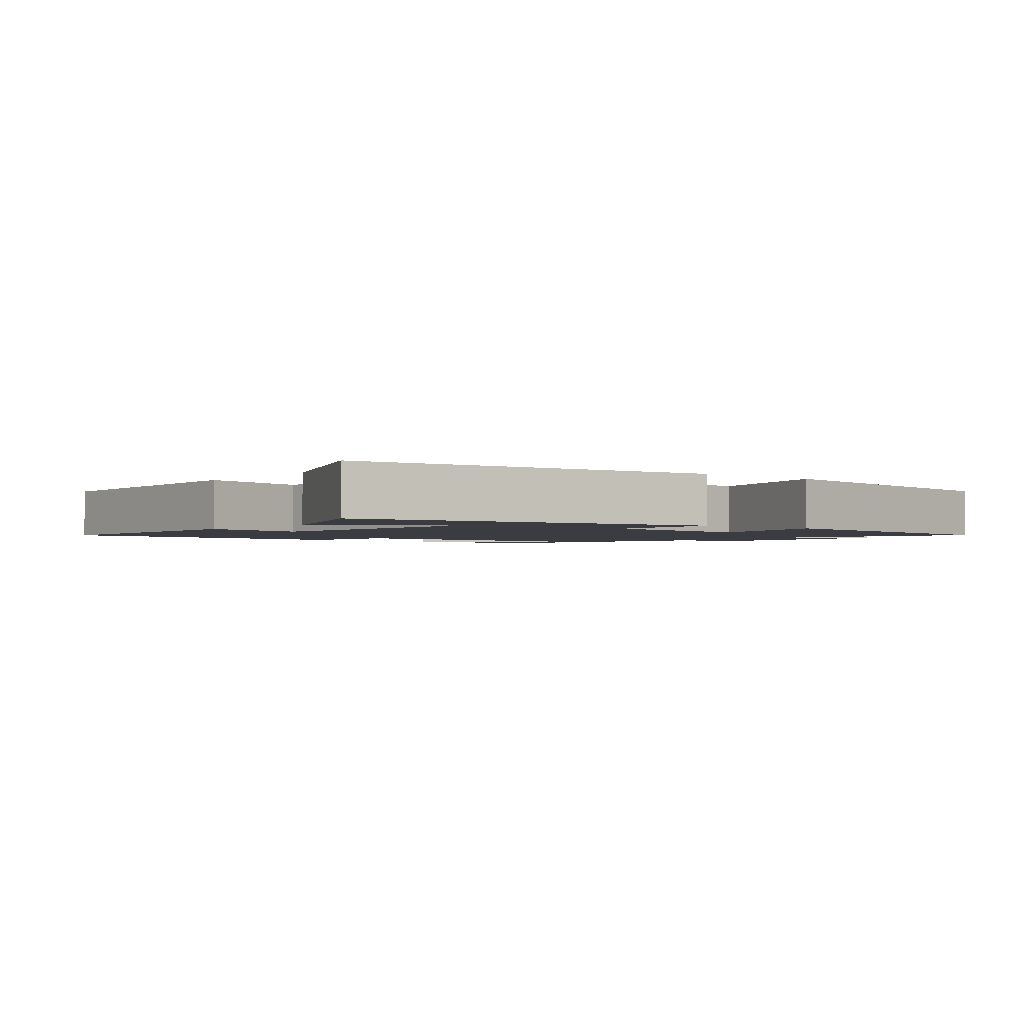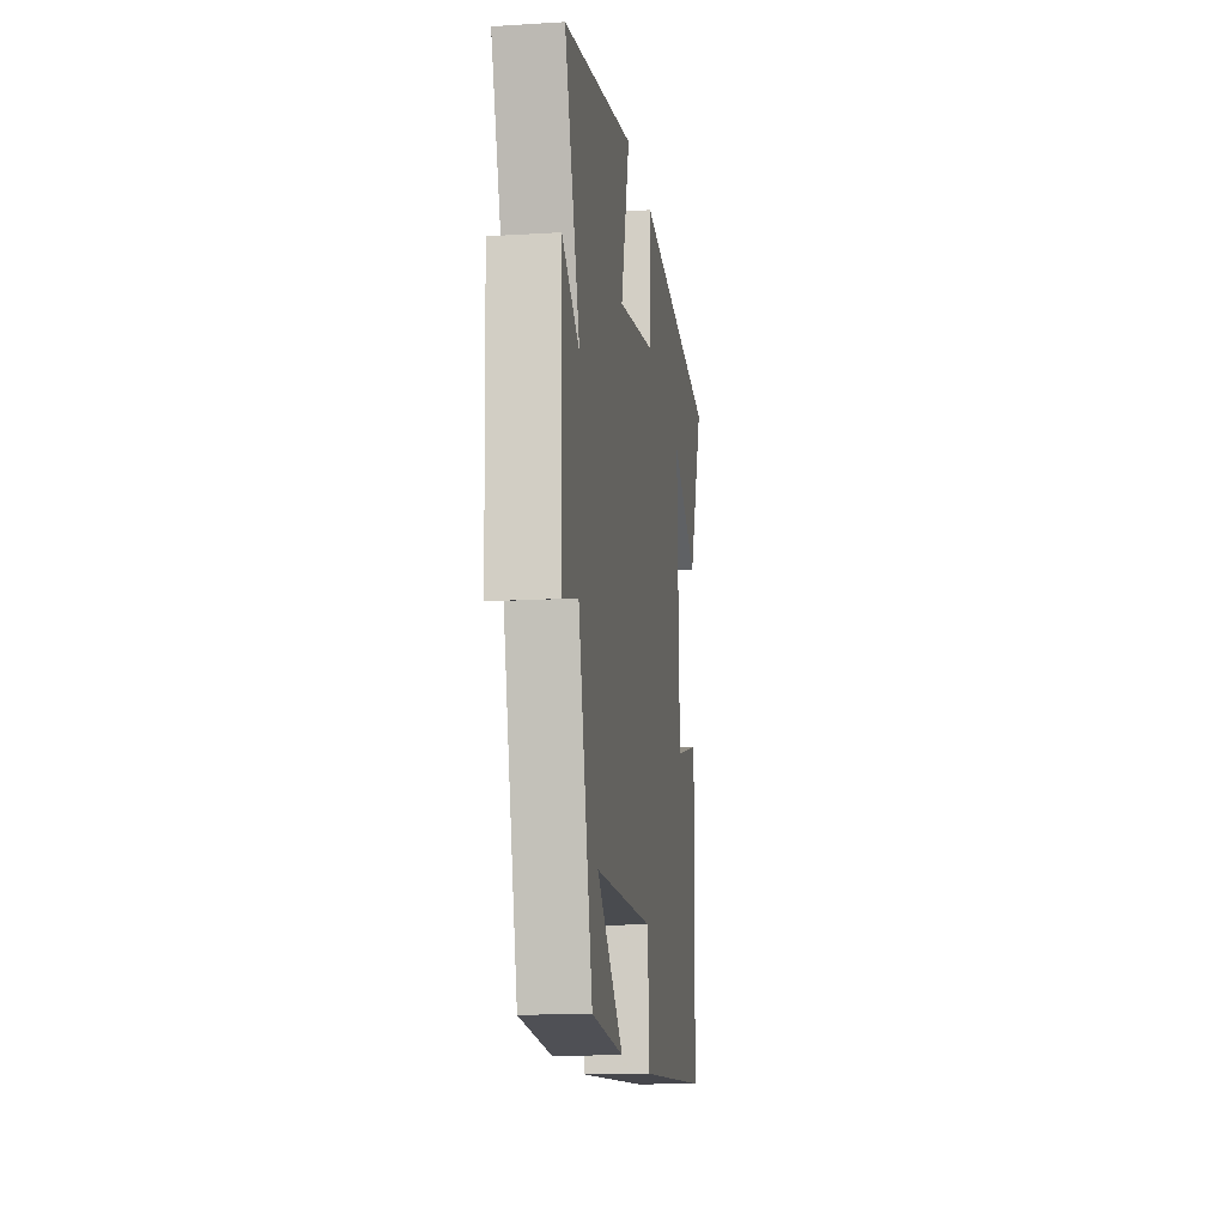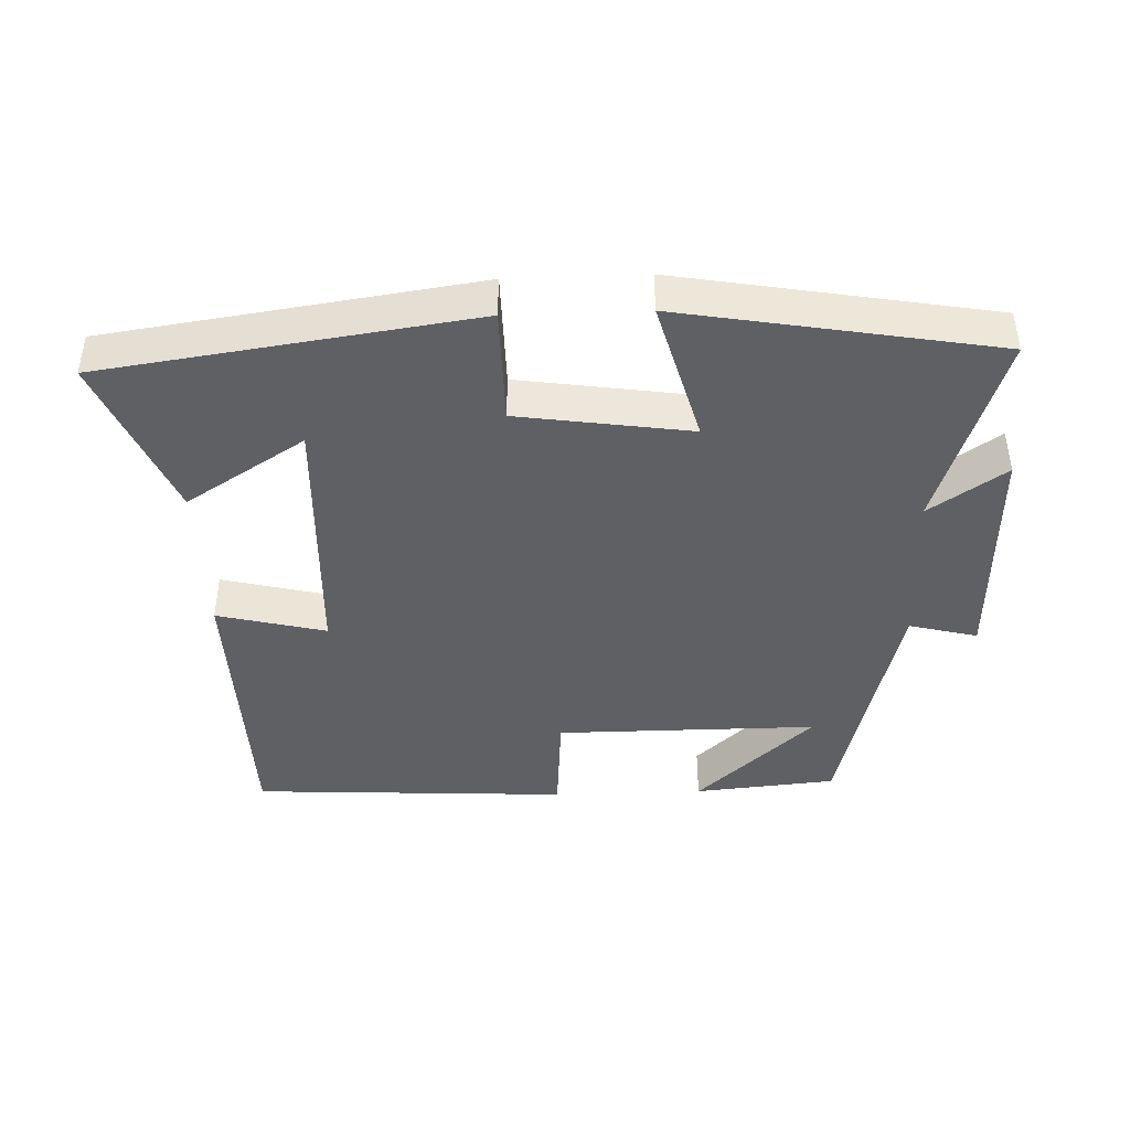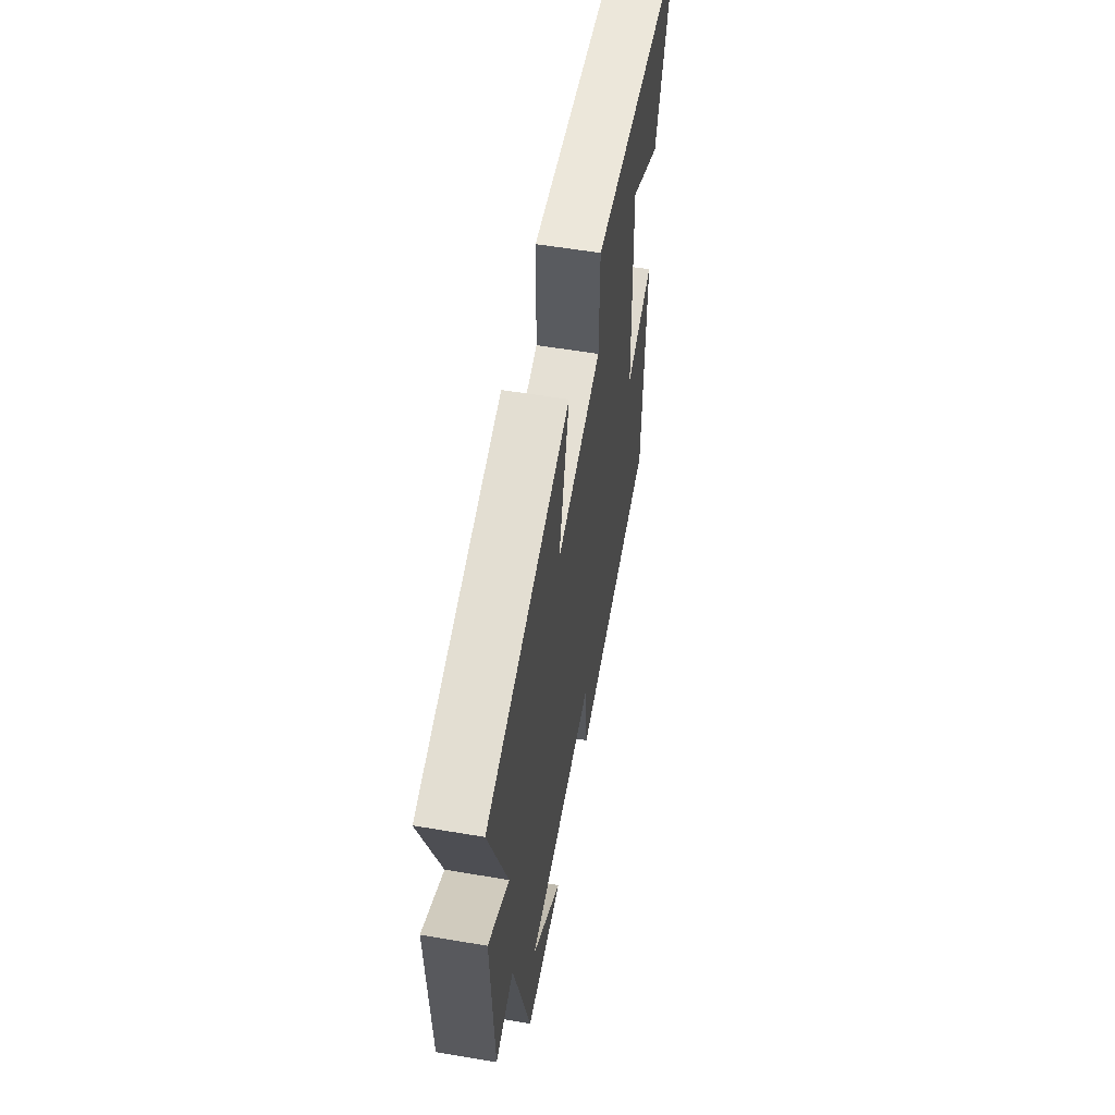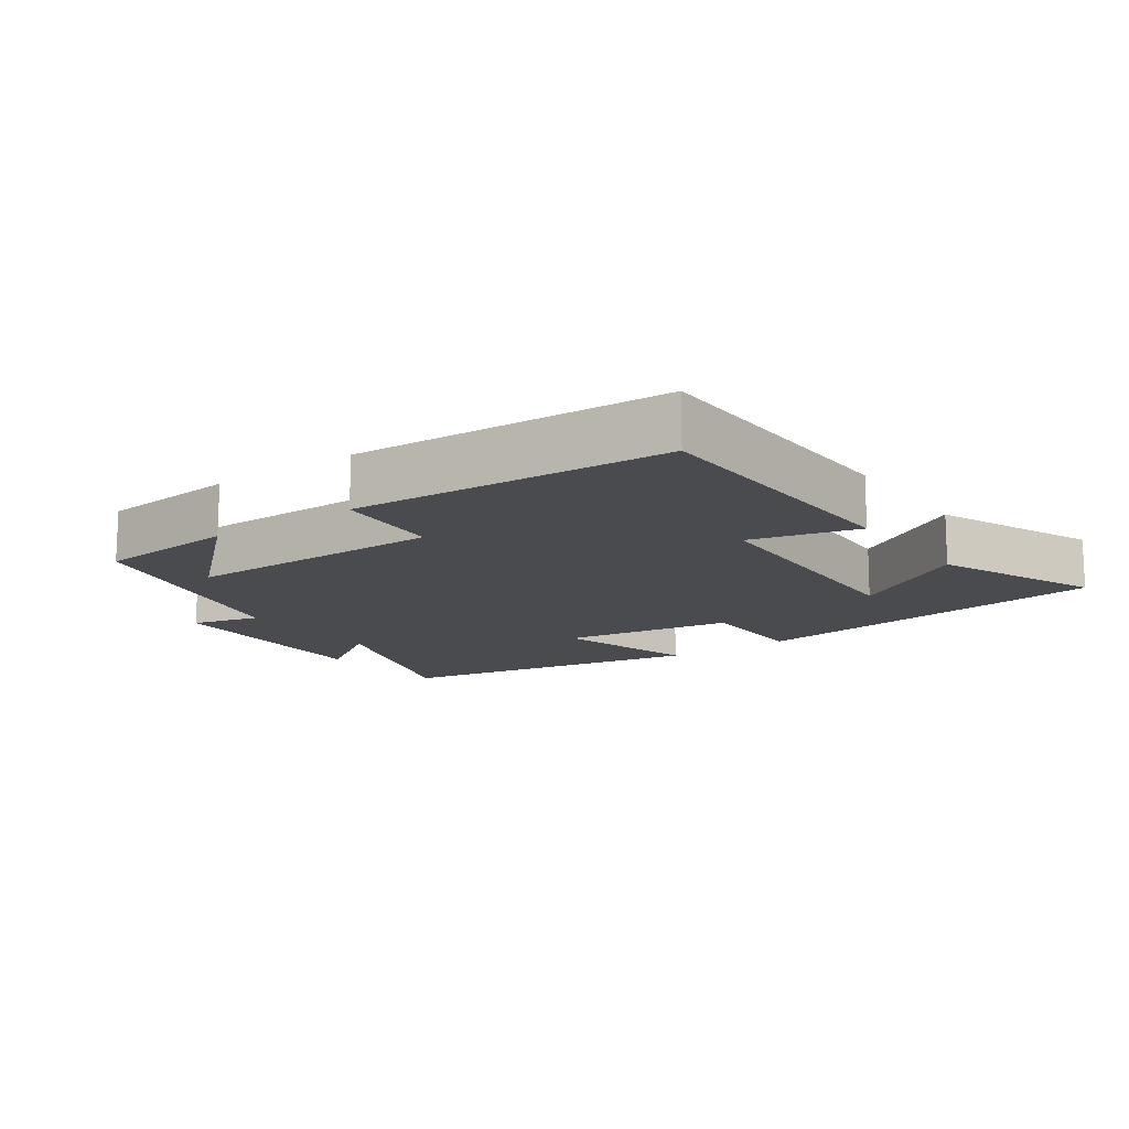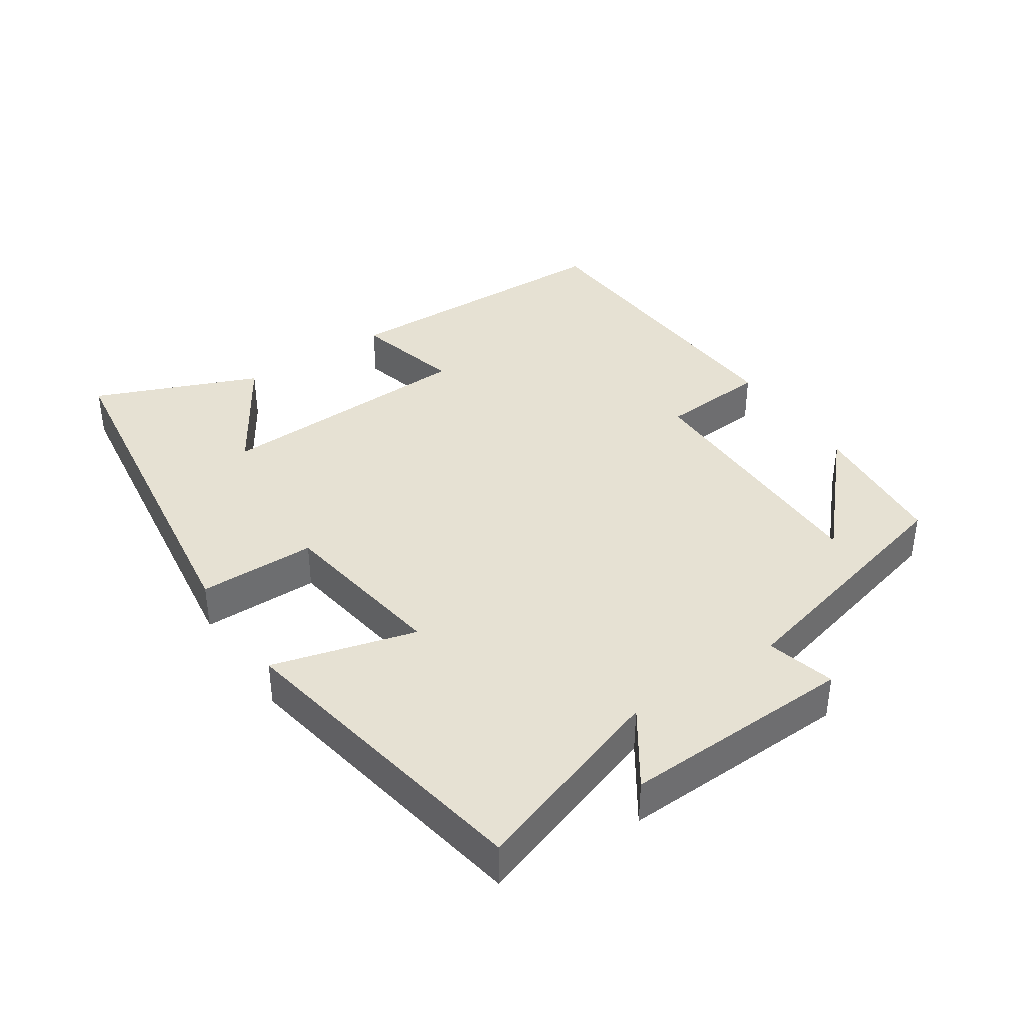
<metadata>
{"format":"obj","ext":"obj","renderer":"f3d","projection":"perspective","resolution":1024,"background":"white","views":[{"elev":-2.2,"azim":-38.8,"up":"+Y"},{"elev":-14.2,"azim":97.7,"up":"+Z"},{"elev":-42.5,"azim":2.2,"up":"+Y"},{"elev":56.8,"azim":100.0,"up":"+Z"},{"elev":-13.8,"azim":-144.6,"up":"+Y"},{"elev":38.7,"azim":56.1,"up":"+Y"}]}
</metadata>
<code>
v 0.598 0.07 0.418
v 0.5 0.07 0.127
v 0.612 0.07 0.203
v 0.6 0.07 -0.137
v 0.5 0.07 -0.111
v 0.407 0.07 -0.481
v 0.199 0.07 -0.5
v 0.371 0.07 -0.342
v -0.013 0.07 -0.342
v -0.025 0.07 -0.5
v -0.491 0.07 -0.474
v -0.5 0.07 -0.05
v -0.341 0.07 -0.09
v -0.325 0.07 0.294
v -0.5 0.07 0.184
v -0.599 0.07 0.424
v -0.058 0.07 0.5
v -0.057 0.07 0.328
v 0.195 0.07 0.29
v 0.138 0.07 0.5
v 0.598 0 0.418
v 0.5 0 0.127
v 0.612 0 0.203
v 0.6 0 -0.137
v 0.5 0 -0.111
v 0.407 0 -0.481
v 0.199 0 -0.5
v 0.371 0 -0.342
v -0.013 0 -0.342
v -0.025 0 -0.5
v -0.491 0 -0.474
v -0.5 0 -0.05
v -0.341 0 -0.09
v -0.325 0 0.294
v -0.5 0 0.184
v -0.599 0 0.424
v -0.058 0 0.5
v -0.057 0 0.328
v 0.195 0 0.29
v 0.138 0 0.5
f 19 20 1 2
f 18 19 2
f 16 17 18
f 16 18 2
f 14 15 16
f 14 16 2
f 13 14 2
f 10 11 12 13
f 9 10 13
f 8 9 13 2
f 6 7 8
f 5 6 8 2
f 2 3 4 5
f 22 21 40 39
f 22 39 38
f 38 37 36
f 22 38 36
f 36 35 34
f 22 36 34
f 22 34 33
f 33 32 31 30
f 33 30 29
f 22 33 29 28
f 28 27 26
f 22 28 26 25
f 25 24 23 22
f 1 21 22 2
f 2 22 23 3
f 3 23 24 4
f 4 24 25 5
f 5 25 26 6
f 6 26 27 7
f 7 27 28 8
f 8 28 29 9
f 9 29 30 10
f 10 30 31 11
f 11 31 32 12
f 12 32 33 13
f 13 33 34 14
f 14 34 35 15
f 15 35 36 16
f 16 36 37 17
f 17 37 38 18
f 18 38 39 19
f 19 39 40 20
f 20 40 21 1

</code>
